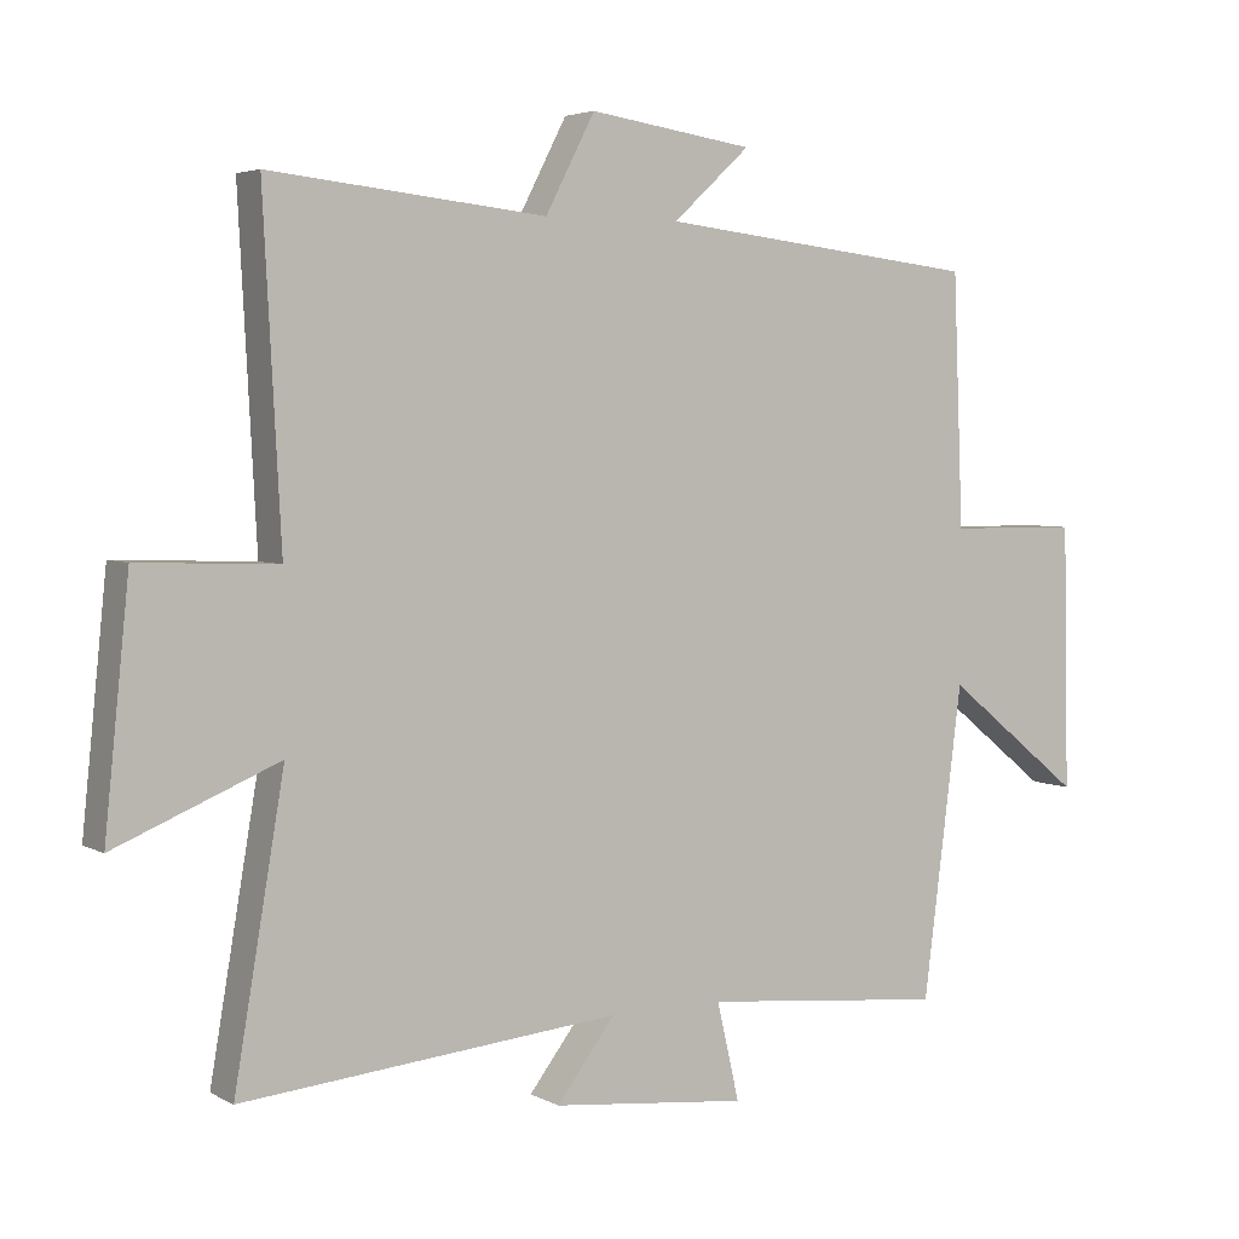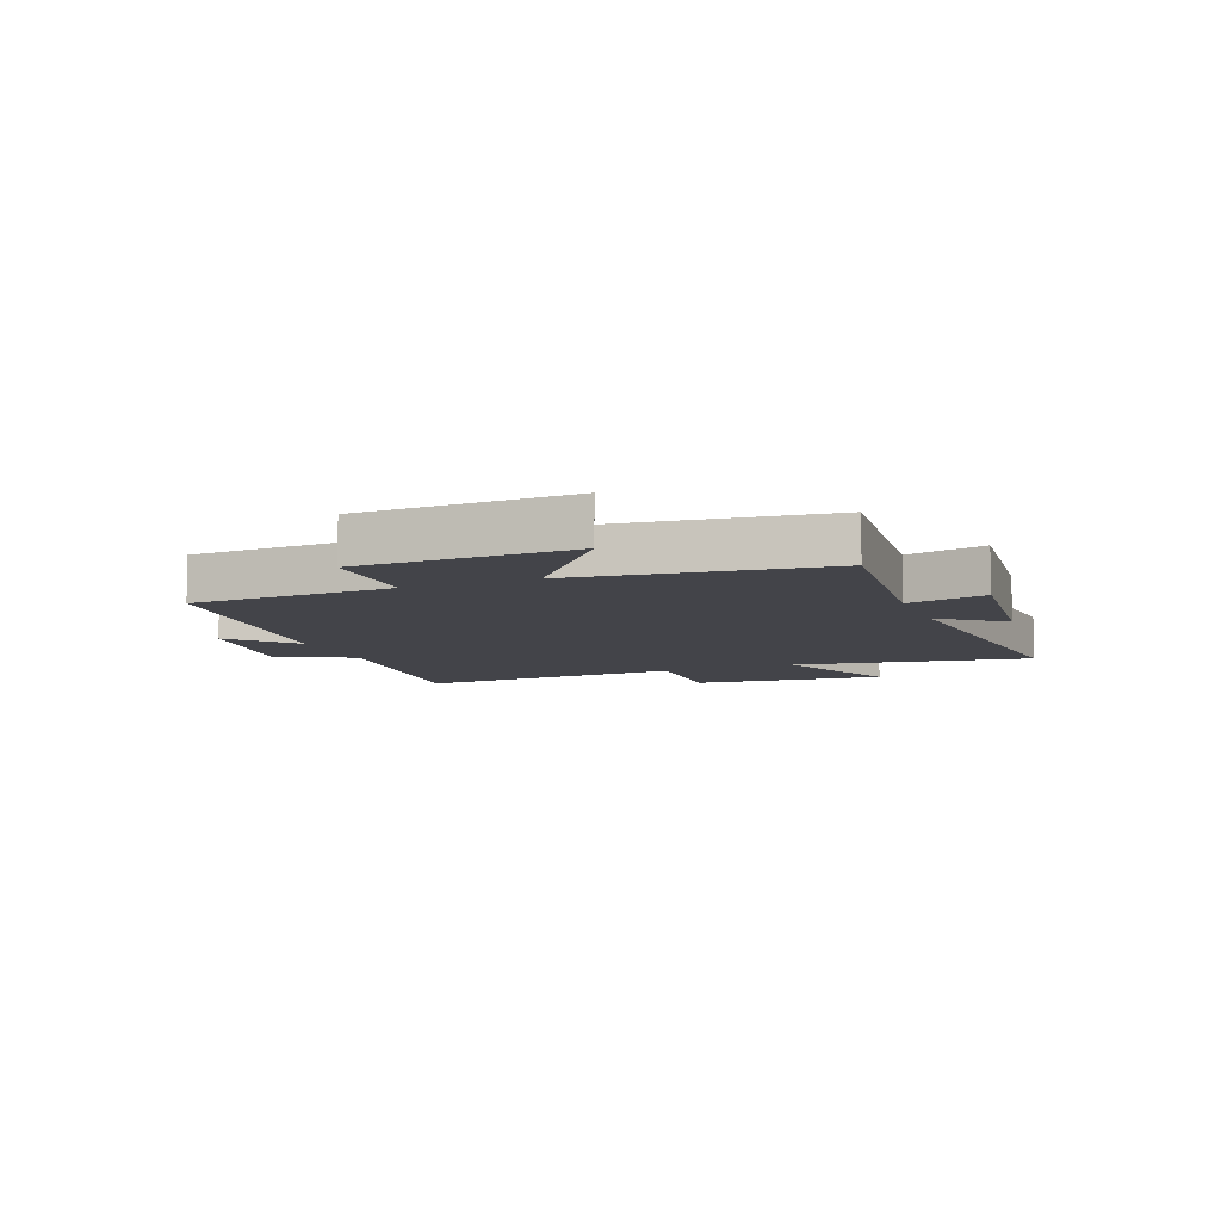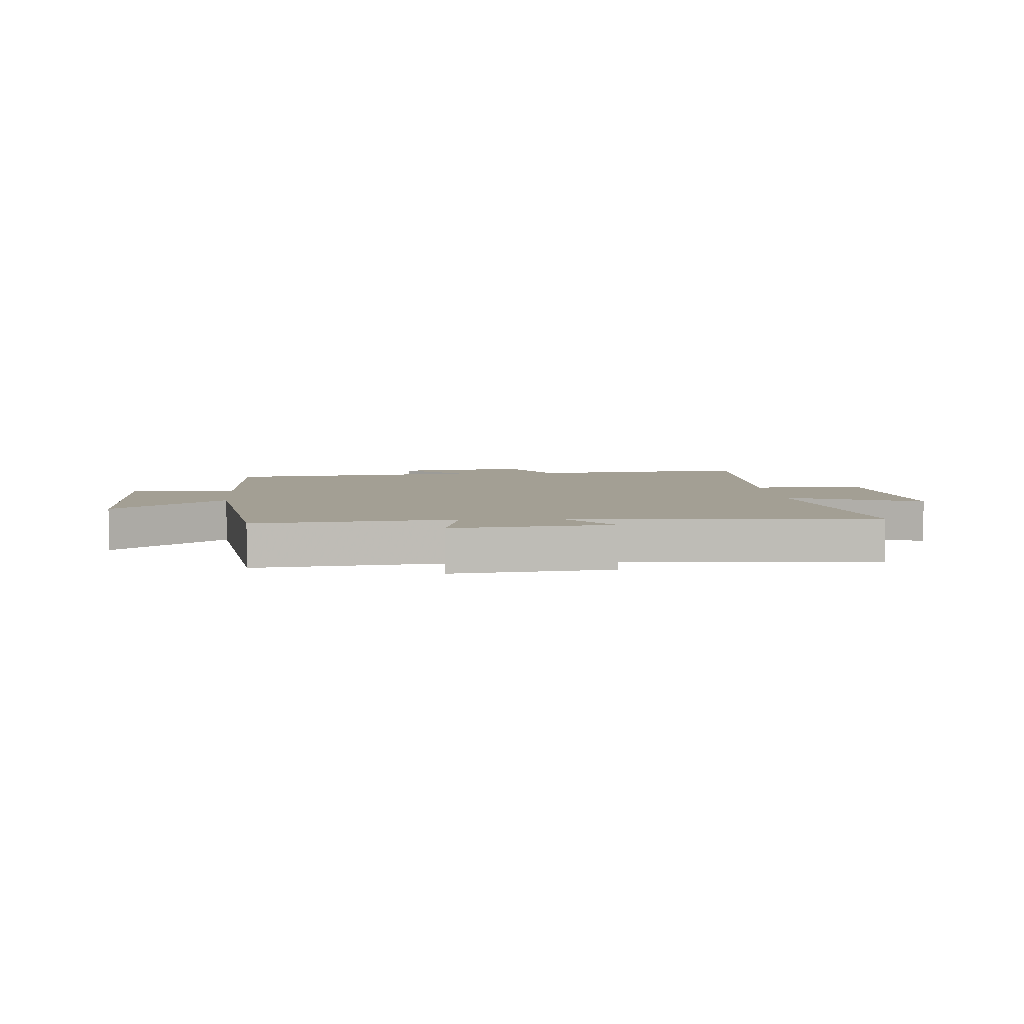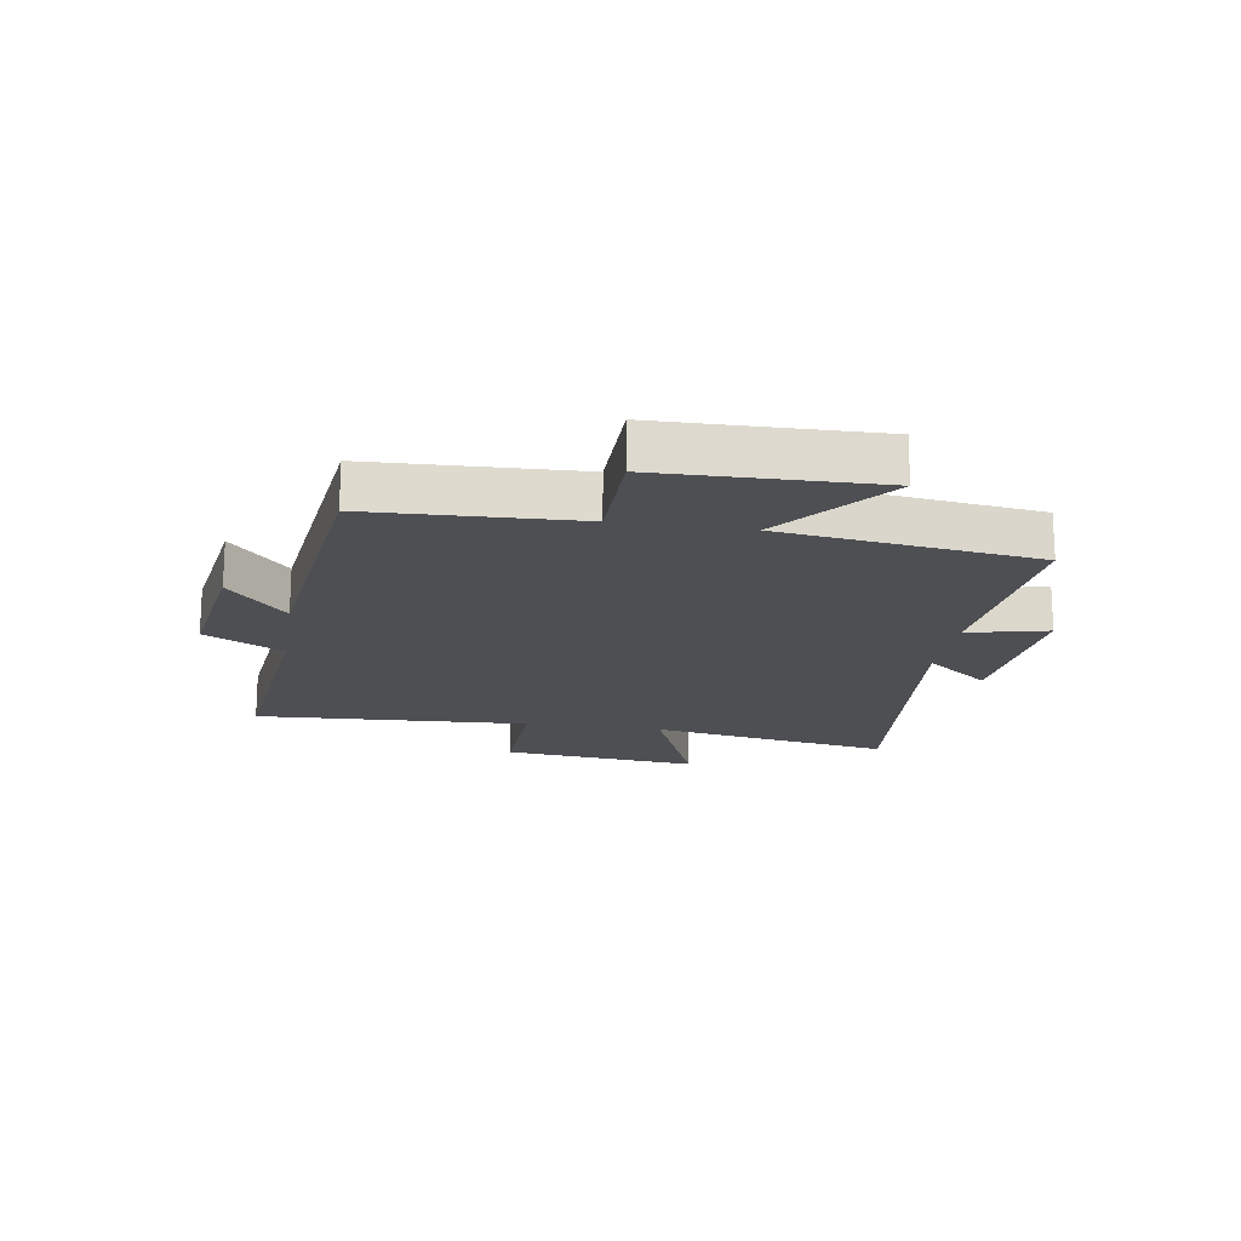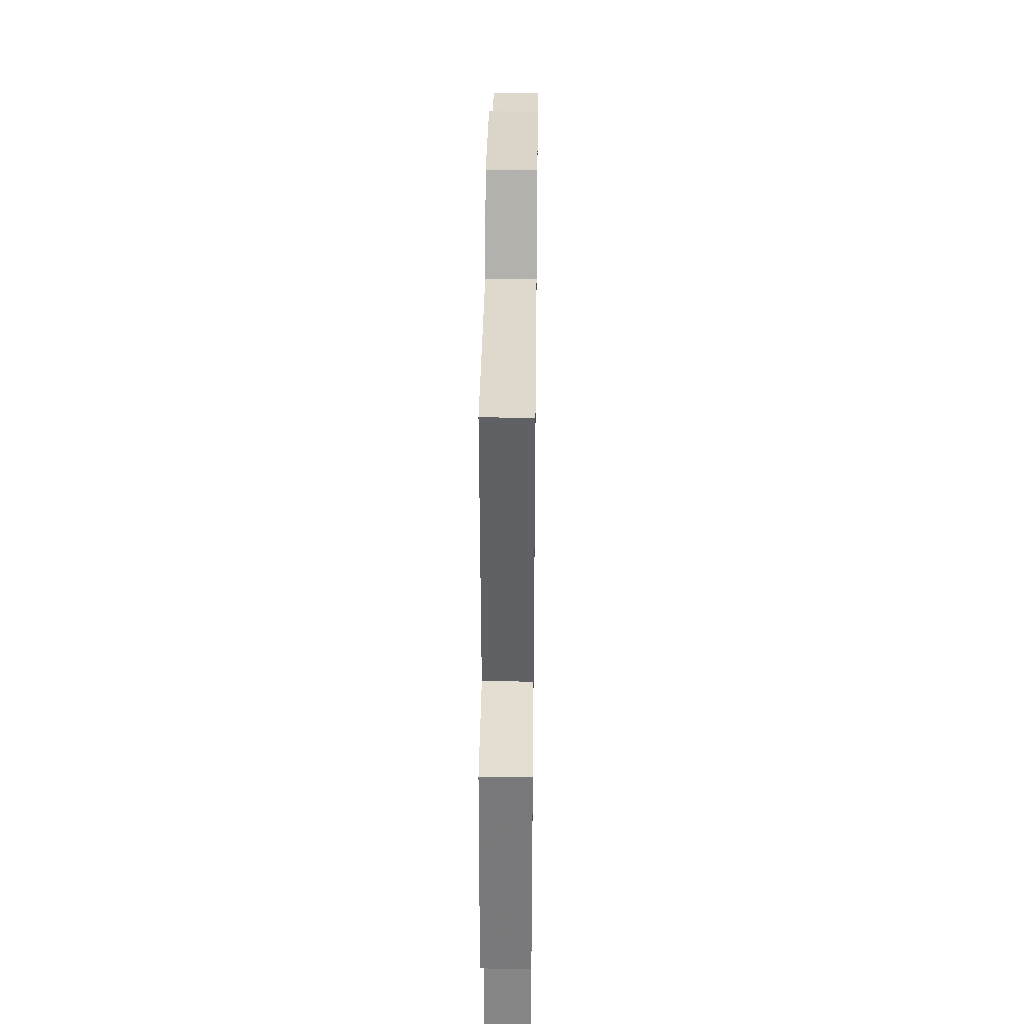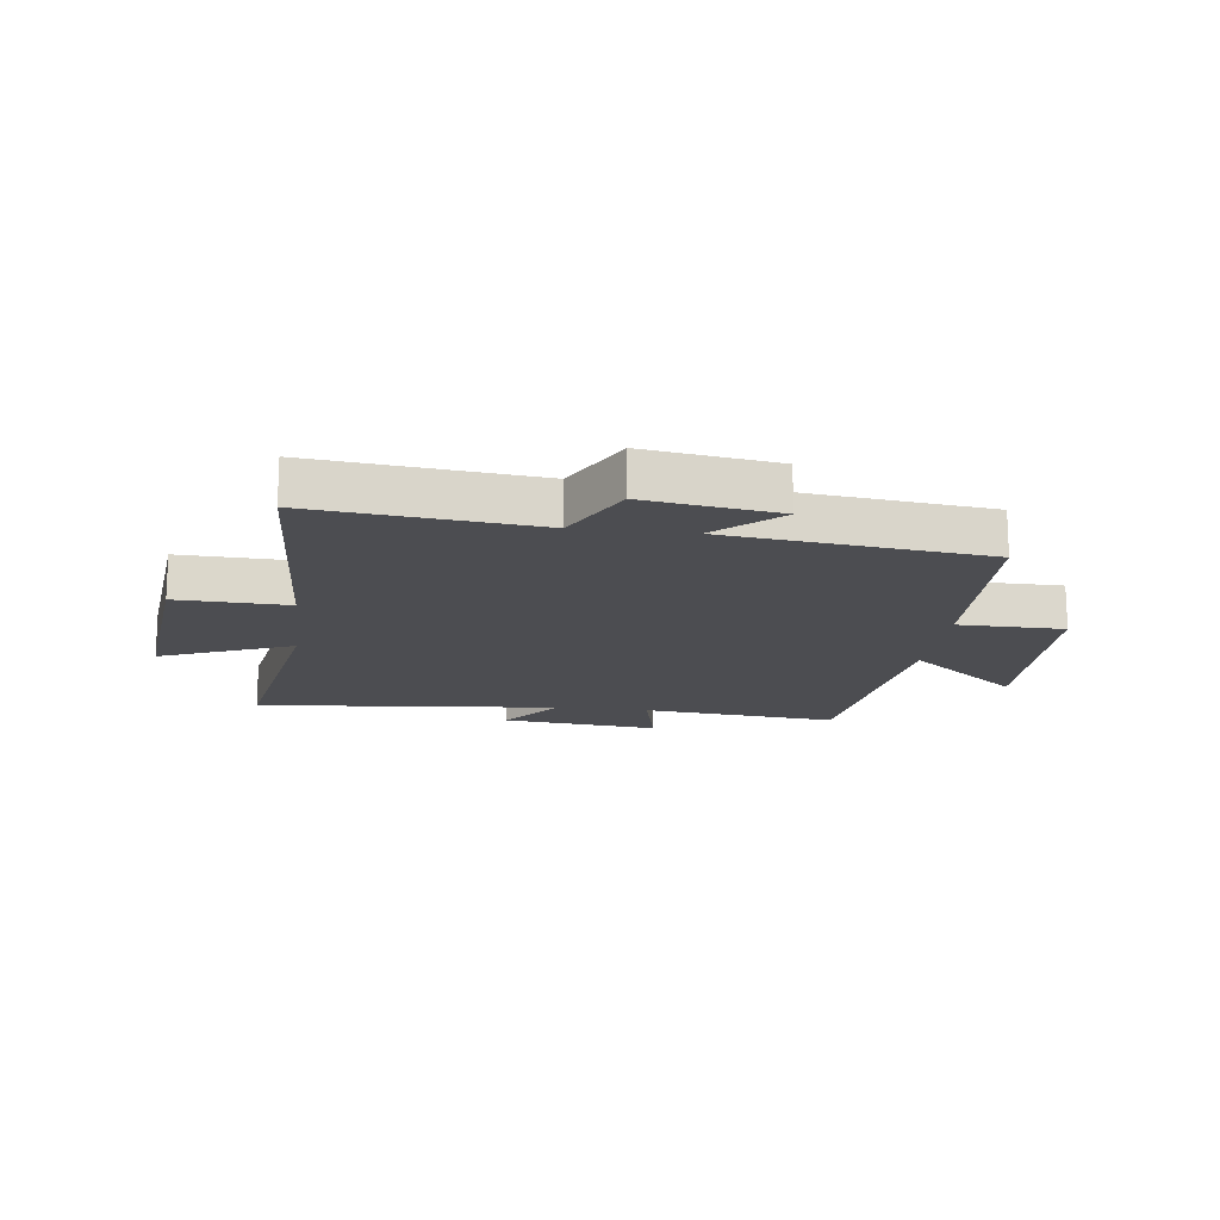
<metadata>
{"format":"obj","ext":"obj","renderer":"f3d","projection":"perspective","resolution":1024,"background":"white","views":[{"elev":4.2,"azim":-31.3,"up":"+Z"},{"elev":-8.5,"azim":111.6,"up":"+Y"},{"elev":5.3,"azim":174.9,"up":"+Y"},{"elev":-18.0,"azim":81.0,"up":"+Y"},{"elev":38.0,"azim":-89.3,"up":"+Z"},{"elev":-16.2,"azim":-7.2,"up":"+Y"}]}
</metadata>
<code>
v 0.486 0.07 0.448
v 0.5 0.07 0.104
v 0.681 0.07 0.102
v 0.689 0.07 -0.26
v 0.5 0.07 -0.108
v 0.446 0.07 -0.533
v 0.11 0.07 -0.5
v 0.141 0.07 -0.634
v -0.129 0.07 -0.606
v -0.048 0.07 -0.5
v -0.569 0.07 -0.549
v -0.5 0.07 -0.146
v -0.725 0.07 -0.239
v -0.691 0.07 0.091
v -0.5 0.07 0.084
v -0.524 0.07 0.541
v -0.144 0.07 0.5
v -0.076 0.07 0.631
v 0.15 0.07 0.597
v 0.044 0.07 0.5
v 0.486 0 0.448
v 0.5 0 0.104
v 0.681 0 0.102
v 0.689 0 -0.26
v 0.5 0 -0.108
v 0.446 0 -0.533
v 0.11 0 -0.5
v 0.141 0 -0.634
v -0.129 0 -0.606
v -0.048 0 -0.5
v -0.569 0 -0.549
v -0.5 0 -0.146
v -0.725 0 -0.239
v -0.691 0 0.091
v -0.5 0 0.084
v -0.524 0 0.541
v -0.144 0 0.5
v -0.076 0 0.631
v 0.15 0 0.597
v 0.044 0 0.5
f 17 18 19 20
f 17 20 1 2
f 15 16 17 2
f 12 13 14 15
f 12 15 2 3
f 10 11 12 3
f 7 8 9 10
f 7 10 3
f 5 6 7
f 5 7 3
f 3 4 5
f 40 39 38 37
f 22 21 40 37
f 22 37 36 35
f 35 34 33 32
f 23 22 35 32
f 23 32 31 30
f 30 29 28 27
f 23 30 27
f 27 26 25
f 23 27 25
f 25 24 23
f 1 21 22 2
f 2 22 23 3
f 3 23 24 4
f 4 24 25 5
f 5 25 26 6
f 6 26 27 7
f 7 27 28 8
f 8 28 29 9
f 9 29 30 10
f 10 30 31 11
f 11 31 32 12
f 12 32 33 13
f 13 33 34 14
f 14 34 35 15
f 15 35 36 16
f 16 36 37 17
f 17 37 38 18
f 18 38 39 19
f 19 39 40 20
f 20 40 21 1

</code>
